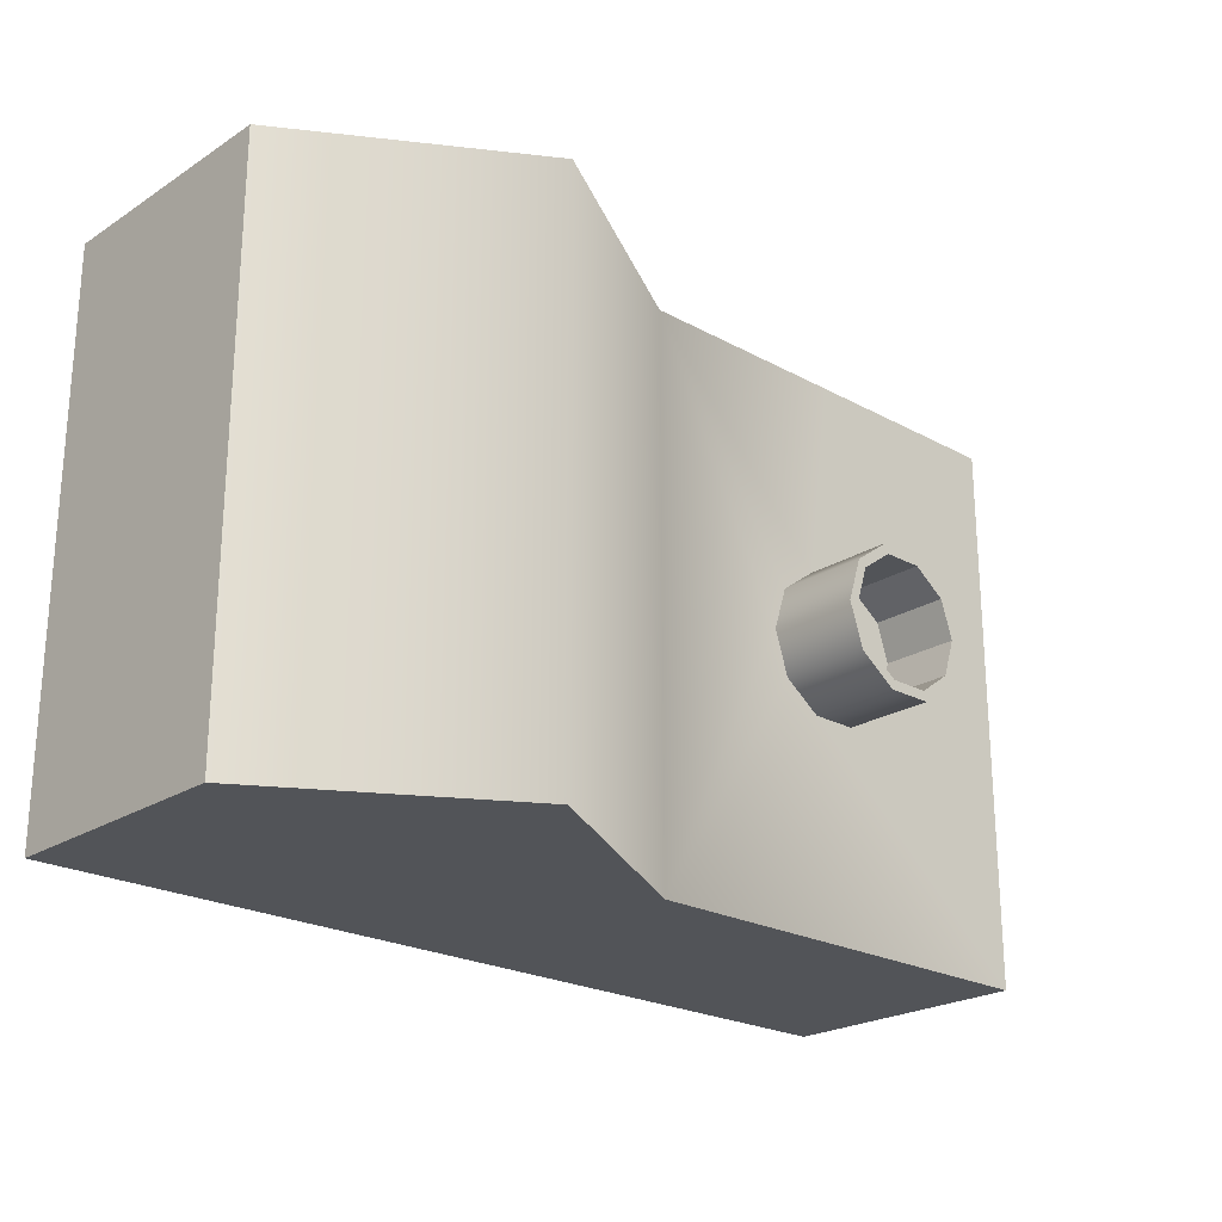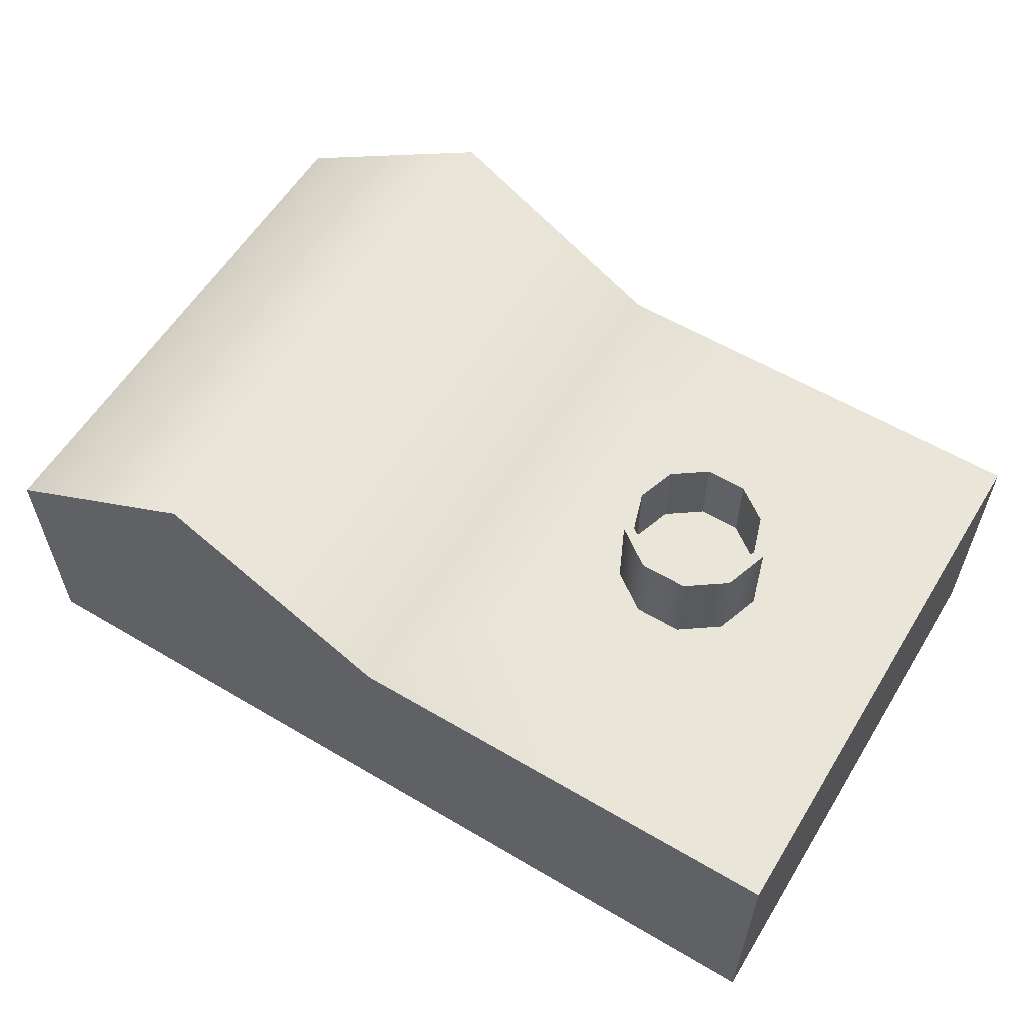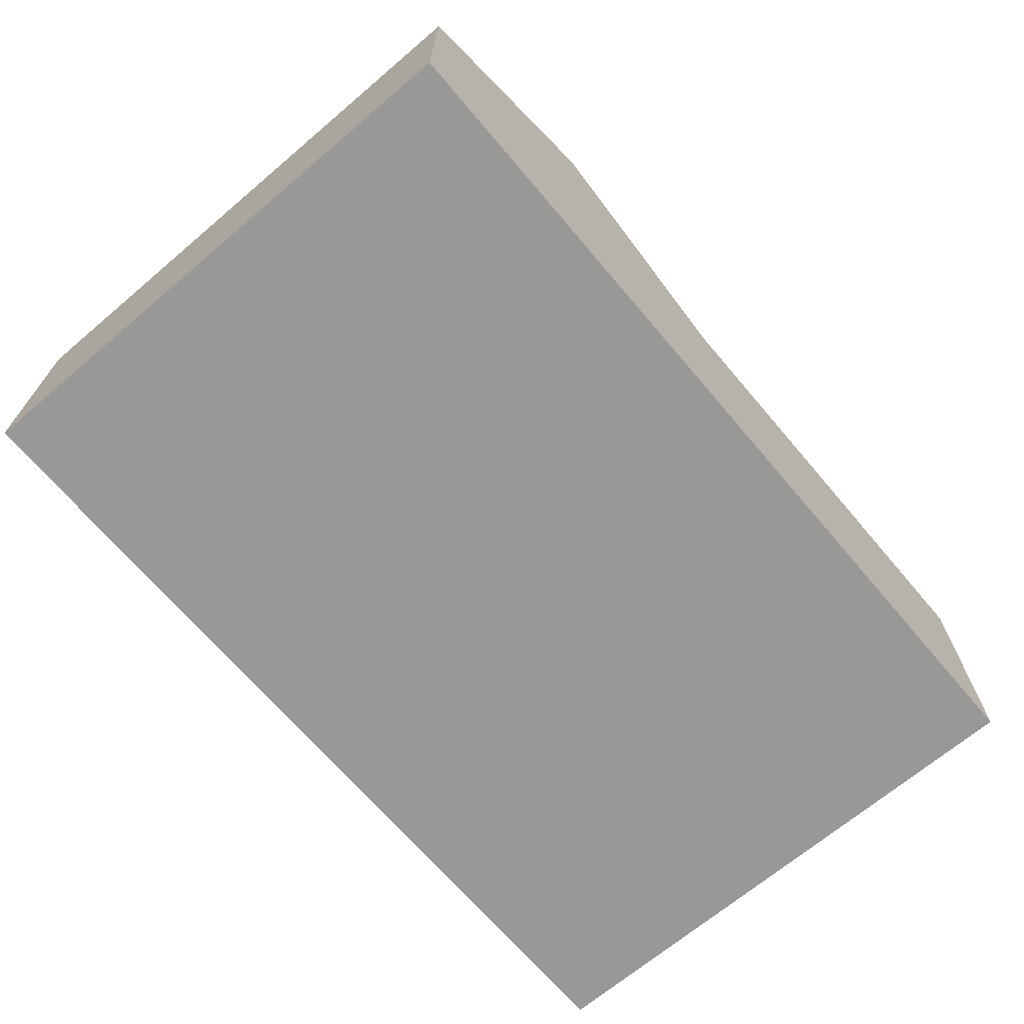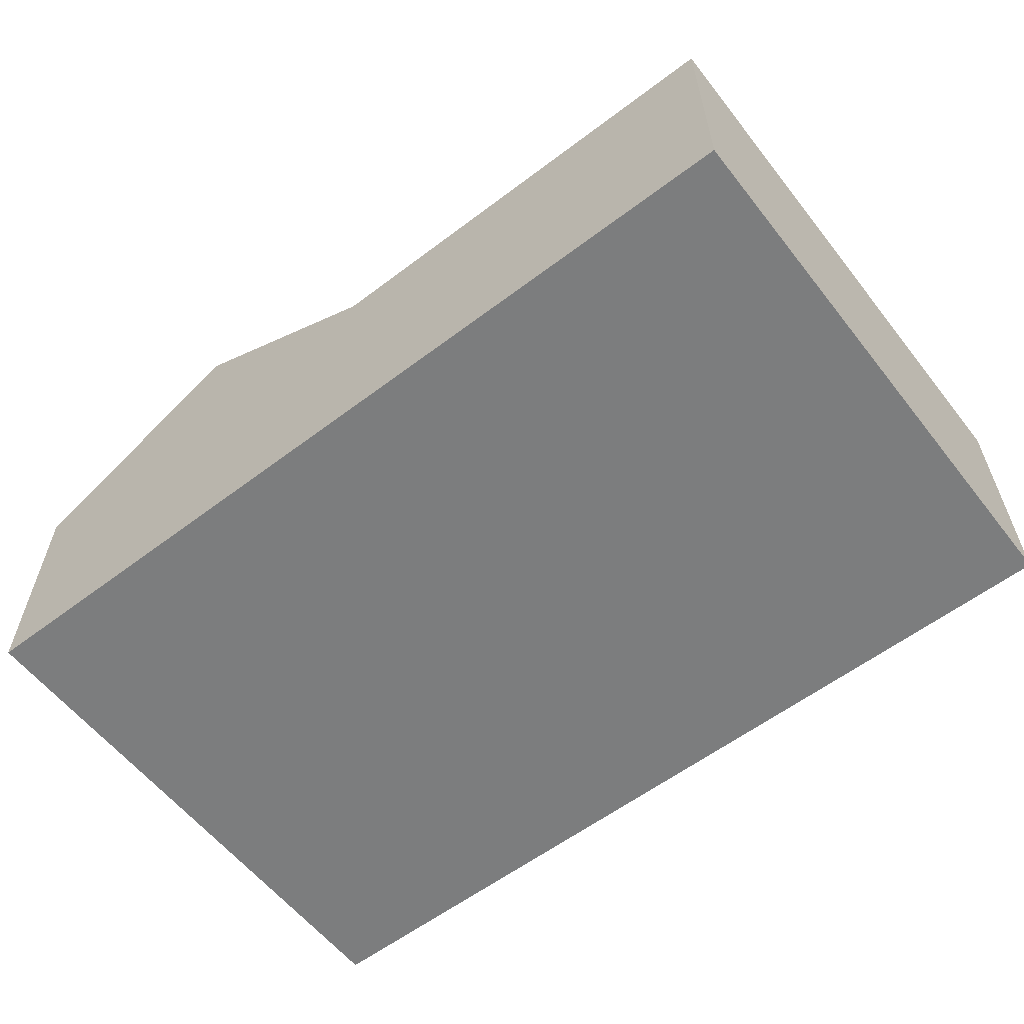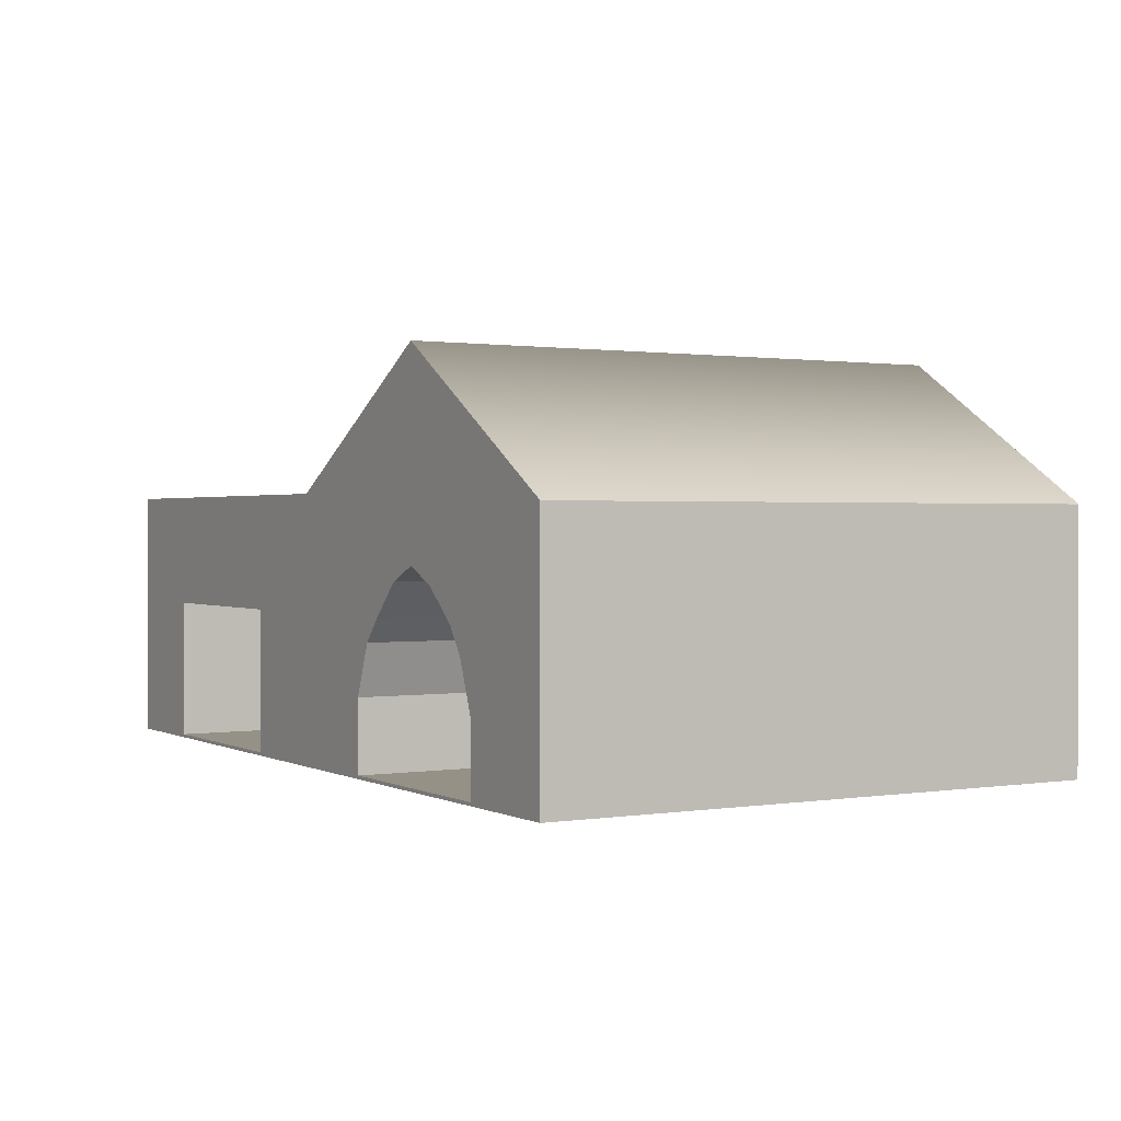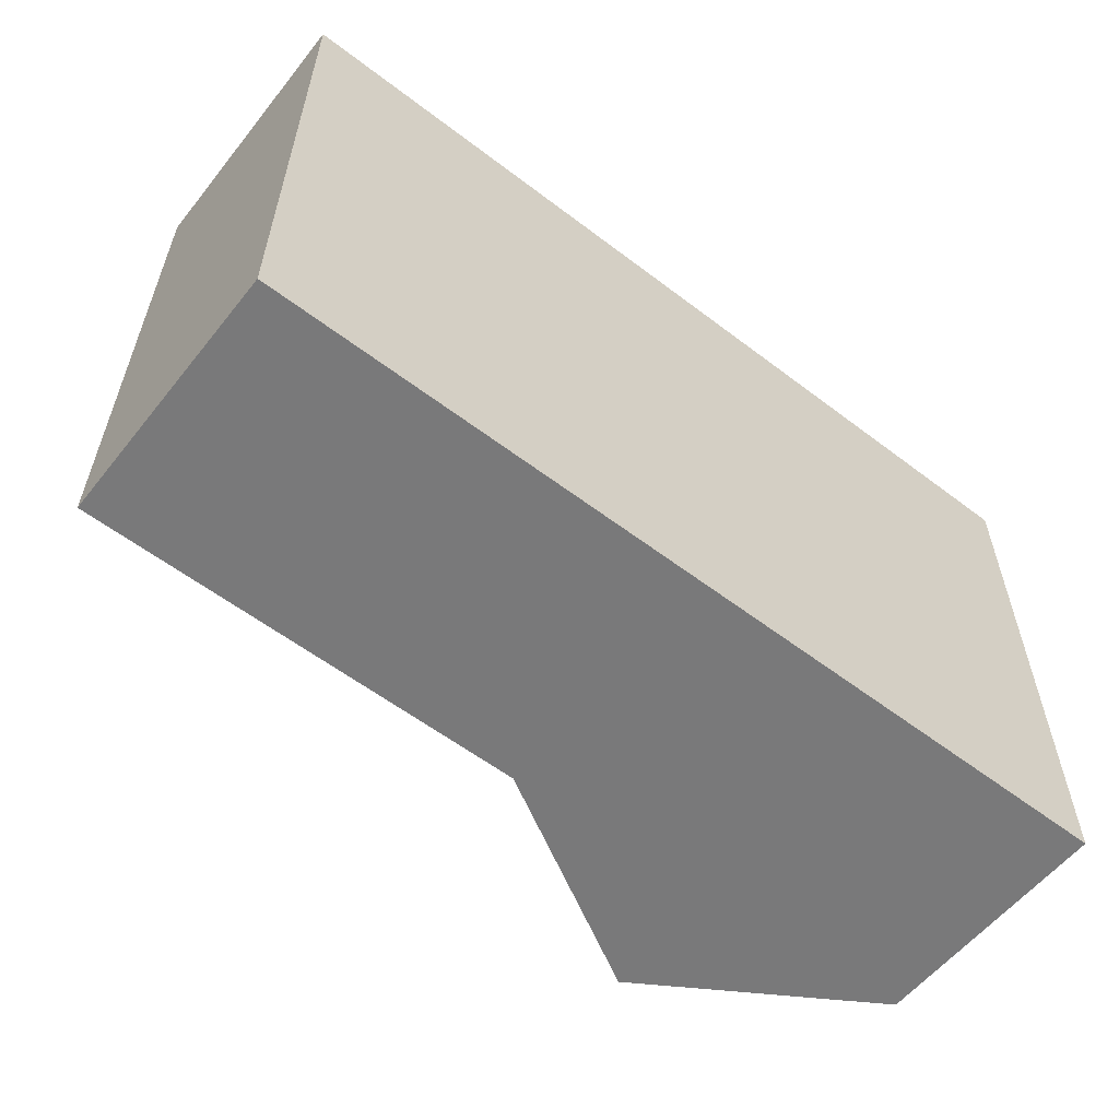
<metadata>
{"format":"obj","ext":"obj","renderer":"f3d","projection":"perspective","resolution":1024,"background":"white","views":[{"elev":-23.0,"azim":137.1,"up":"+Z"},{"elev":58.3,"azim":-148.6,"up":"+Y"},{"elev":-68.5,"azim":130.3,"up":"+Y"},{"elev":-59.0,"azim":-142.1,"up":"+Y"},{"elev":0.9,"azim":59.7,"up":"+Y"},{"elev":-57.8,"azim":-38.3,"up":"+Z"}]}
</metadata>
<code>
v  -20 0 12.5
v  -20 0 -12.5
v  -15 0 12.5
v  -10 0 12.5
v  -10 0 -12.5
v  0 0 -12.5
v  -5 0 12.5
v  0 0 12.5
v  5 0 12.5
v  10 0 12.5
v  10 0 -12.5
v  20 0 -12.5
v  15 0 12.5
v  0 11.62 12.5
v  10 17.37 12.5
v  10 17.37 -12.5
v  0 11.62 -12.5
v  20 11.12 12.5
v  20 11.12 -12.5
v  -15 6.675 12.5
v  -20 11.62 12.5
v  -5.146 0.1456 6.822
v  -5.146 6.529 6.822
v  -10 6.529 6.822
v  -10 0.1456 6.822
v  5 3.337 12.5
v  10 0.1456 5.948
v  13.25 6.576 5.948
v  9.998 8.712 5.948
v  20 0 12.5
v  -20 11.62 -12.5
v  -10 11.62 12.5
v  -10 6.675 12.5
v  -5 6.675 12.5
v  8.493 8.077 5.948
v  6.928 6.574 5.948
v  11.68 8.103 12.5
v  13.35 6.675 12.5
v  5.146 0.1456 5.948
v  5.146 3.31 5.948
v  15 3.337 12.5
v  -14.85 6.529 6.822
v  -14.85 0.1456 6.822
v  6.823 6.675 12.5
v  5.912 5.645 12.5
v  14.18 5.504 12.5
v  11.6 7.979 5.948
v  8.412 8.201 12.5
v  10 8.871 12.5
v  10 0.1456 12.5
v  5.146 0.1456 12.5
v  14.85 0.1456 12.5
v  14.85 3.311 12.5
v  14.05 5.435 12.5
v  13.25 6.576 12.5
v  11.6 7.979 12.5
v  9.998 8.712 12.5
v  8.493 8.077 12.5
v  6.928 6.574 12.5
v  6.037 5.568 12.5
v  5.146 3.31 12.5
v  14.85 0.1456 5.948
v  14.85 3.311 5.948
v  14.05 5.435 5.948
v  6.037 5.568 5.948
v  -10 0.1456 12.5
v  -14.85 0.1456 12.5
v  -5.146 0.1456 12.5
v  -5.146 6.529 12.5
v  -10 6.529 12.5
v  -14.85 6.529 12.5
v  -8.724 11.62 3.346
v  -10.79 11.62 3.346
v  -13.11 11.62 0.1605
v  -12.47 11.62 -1.808
v  -7.049 15.68 -1.808
v  -6.41 15.68 0.1605
v  -6.41 11.62 0.1605
v  -7.049 11.62 -1.808
v  -8.724 15.68 -3.025
v  -8.724 11.62 -3.025
v  -10.79 11.62 -3.025
v  -10.79 15.68 -3.025
v  -12.47 15.68 -1.808
v  -13.11 15.68 0.1605
v  -12.47 15.68 2.129
v  -12.47 11.62 2.129
v  -10.79 15.68 3.346
v  -8.724 15.68 3.346
v  -7.049 15.68 2.129
v  -7.049 11.62 2.129
v  -12.1 12.19 1.859
v  -10.65 12.19 2.909
v  -7.421 12.19 1.859
v  -6.869 12.19 0.1605
v  -7.421 15.68 -1.538
v  -6.869 15.68 0.1605
v  -8.866 15.68 -2.588
v  -10.65 15.68 -2.588
v  -12.1 15.68 -1.538
v  -12.65 15.68 0.1605
v  -12.1 15.68 1.859
v  -10.65 15.68 2.909
v  -8.866 15.68 2.909
v  -7.421 15.68 1.859
v  -7.421 12.19 -1.538
v  -8.866 12.19 -2.588
v  -10.65 12.19 -2.588
v  -12.1 12.19 -1.538
v  -12.65 12.19 0.1605
v  -8.866 12.19 2.909
g Factory
f 1 2 3
f 4 5 6 7
f 8 6 9
f 10 11 12 13
f 14 15 16 17
f 15 18 19 16
f 3 20 21 1
f 22 23 24 25
f 9 26 14 8
f 27 28 29
f 12 19 18 30
f 11 16 19 12
f 6 17 16 11
f 5 31 17 6
f 5 2 31
f 1 21 31 2
f 32 21 20 33
f 14 32 33 34
f 29 35 36
f 18 37 38
f 39 27 40
f 30 18 41 13
f 25 24 42 43
f 8 14 34 7
f 44 14 45
f 41 18 46
f 29 28 47
f 15 14 48 49
f 18 38 46
f 14 26 45
f 14 44 48
f 15 49 37 18
f 9 10 50 51
f 10 13 52 50
f 13 41 53 52
f 41 46 54 53
f 46 38 55 54
f 38 37 56 55
f 37 49 57 56
f 49 48 58 57
f 48 44 59 58
f 44 45 60 59
f 45 26 61 60
f 26 9 51 61
f 51 50 27 39
f 50 52 62 27
f 52 53 63 62
f 53 54 64 63
f 54 55 28 64
f 55 56 47 28
f 56 57 29 47
f 57 58 35 29
f 58 59 36 35
f 59 60 65 36
f 60 61 40 65
f 61 51 39 40
f 3 4 66 67
f 4 7 68 66
f 7 34 69 68
f 34 33 70 69
f 33 20 71 70
f 20 3 67 71
f 67 66 25 43
f 66 68 22 25
f 68 69 23 22
f 69 70 24 23
f 70 71 42 24
f 71 67 43 42
f 32 14 72 73
f 31 21 74 75
f 76 77 78 79
f 80 76 79 81
f 82 83 80 81
f 84 83 82 75
f 85 84 75 74
f 86 85 74 87
f 88 86 87 73
f 73 72 89 88
f 90 89 72 91
f 92 93 94 95
f 77 76 96 97
f 76 80 98 96
f 80 83 99 98
f 83 84 100 99
f 84 85 101 100
f 85 86 102 101
f 86 88 103 102
f 88 89 104 103
f 89 90 105 104
f 90 77 97 105
f 97 96 106 95
f 96 98 107 106
f 98 99 108 107
f 99 100 109 108
f 100 101 110 109
f 101 102 92 110
f 102 103 93 92
f 103 104 111 93
f 104 105 94 111
f 105 97 95 94
f 77 90 91 78
f 14 91 72
f 32 73 87 21
f 14 17 78 91
f 31 82 81 17
f 17 81 79
f 75 82 31
f 21 87 74
f 17 79 78
f 93 111 94
f 106 110 92 95
f 107 109 110 106
f 107 108 109
f 27 29 36
f 63 64 28 27
f 27 62 63
f 36 65 40 27
f 11 10 9 6
f 12 30 13
f 5 4 3 2
f 6 8 7

</code>
